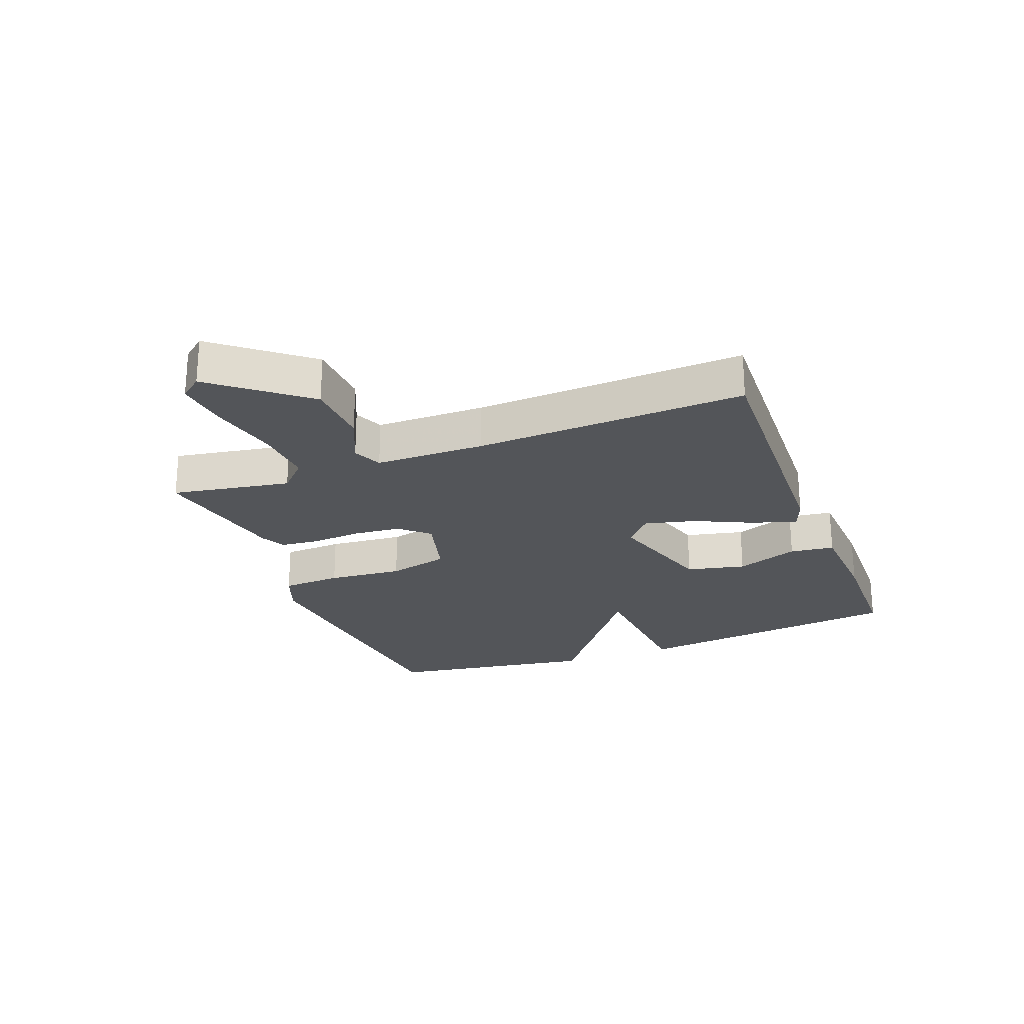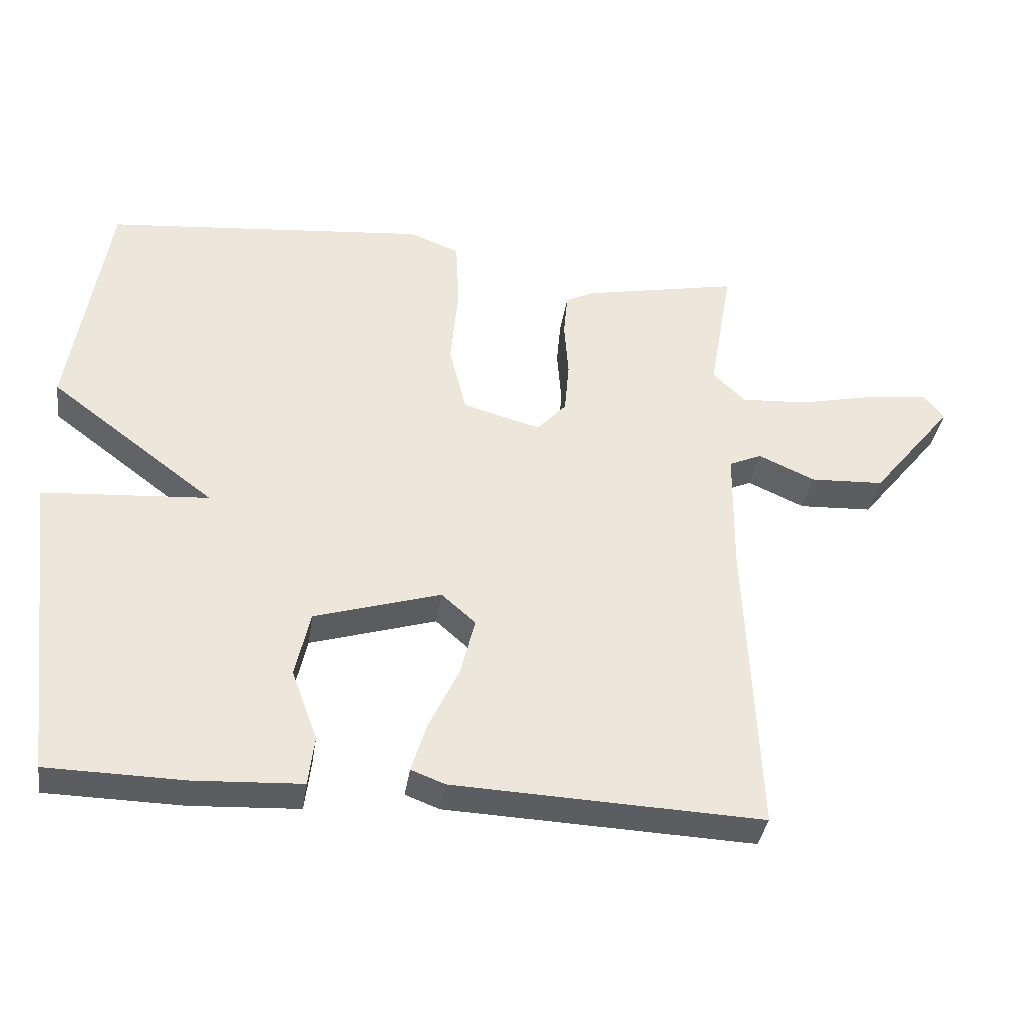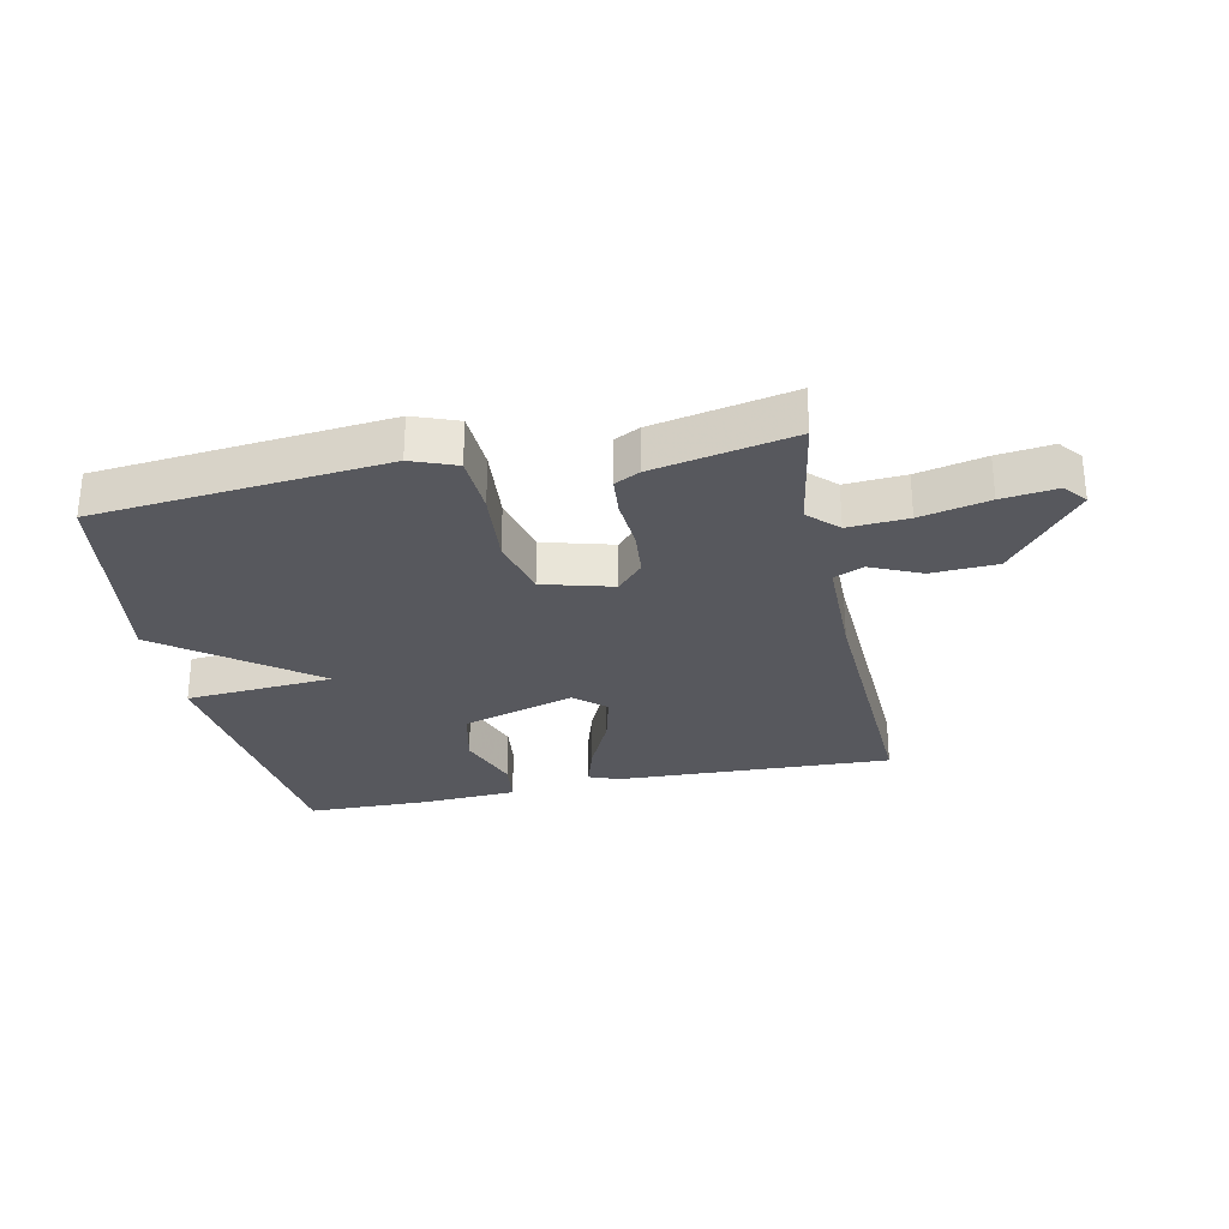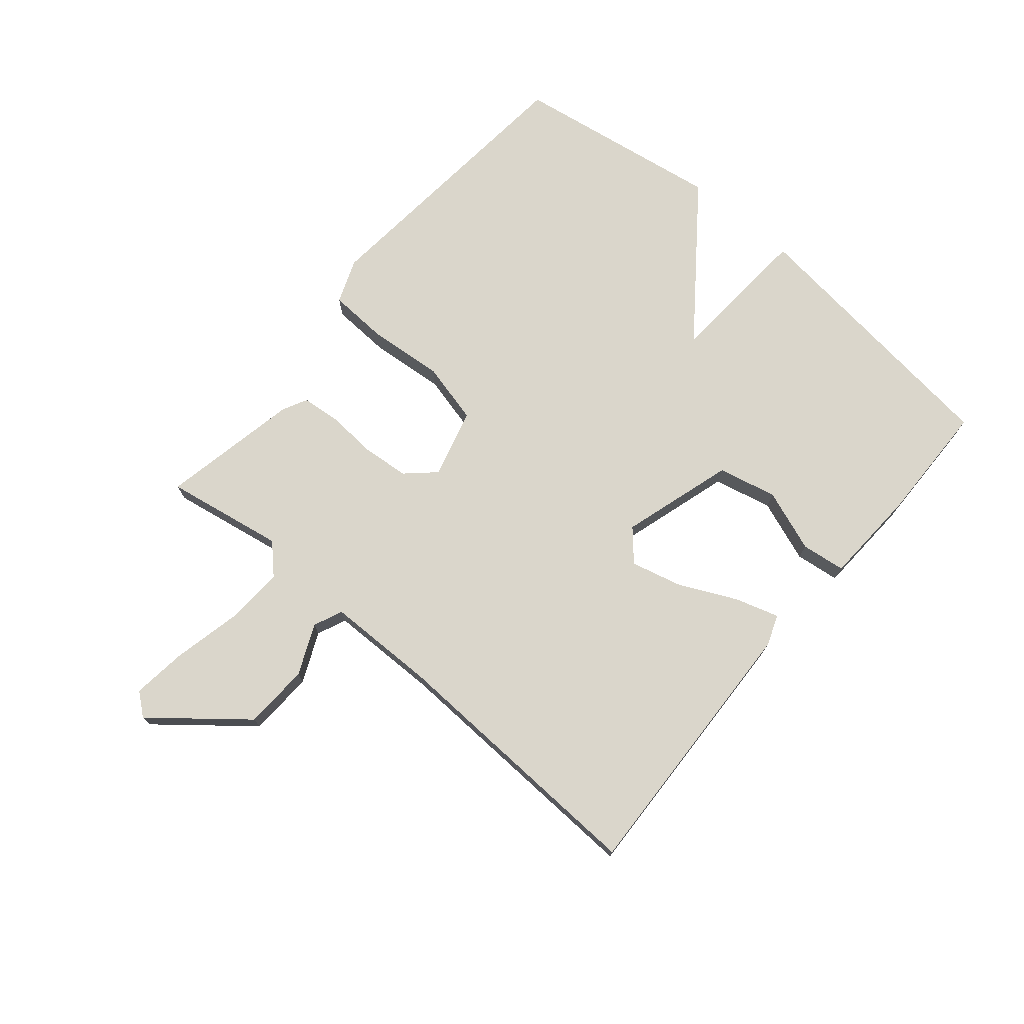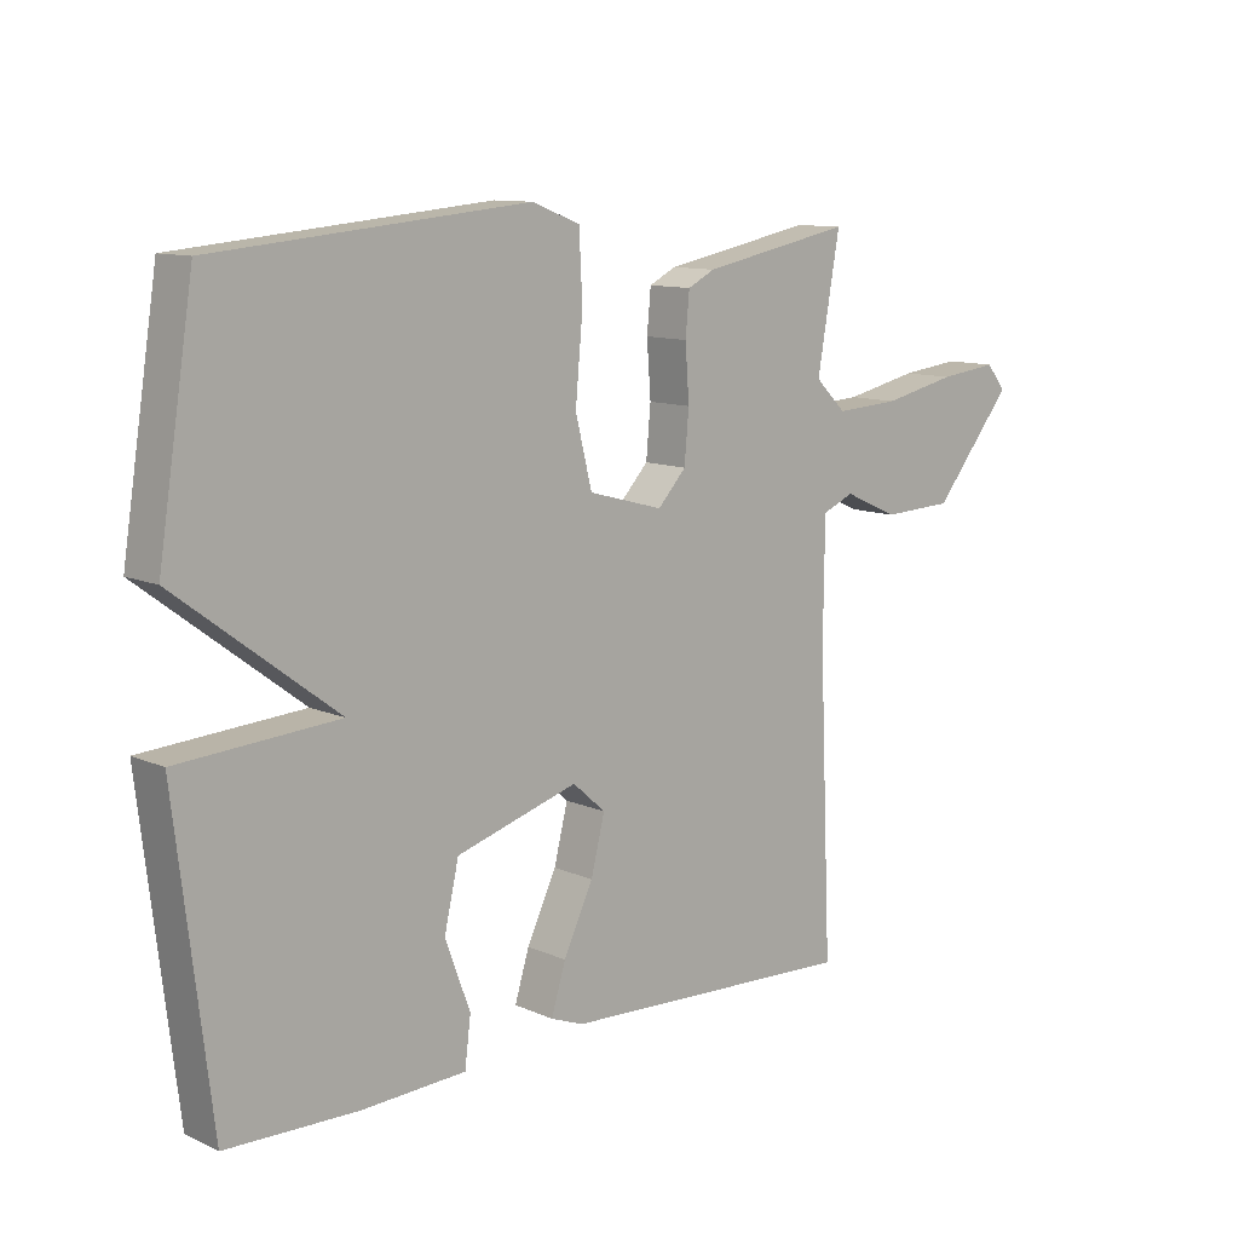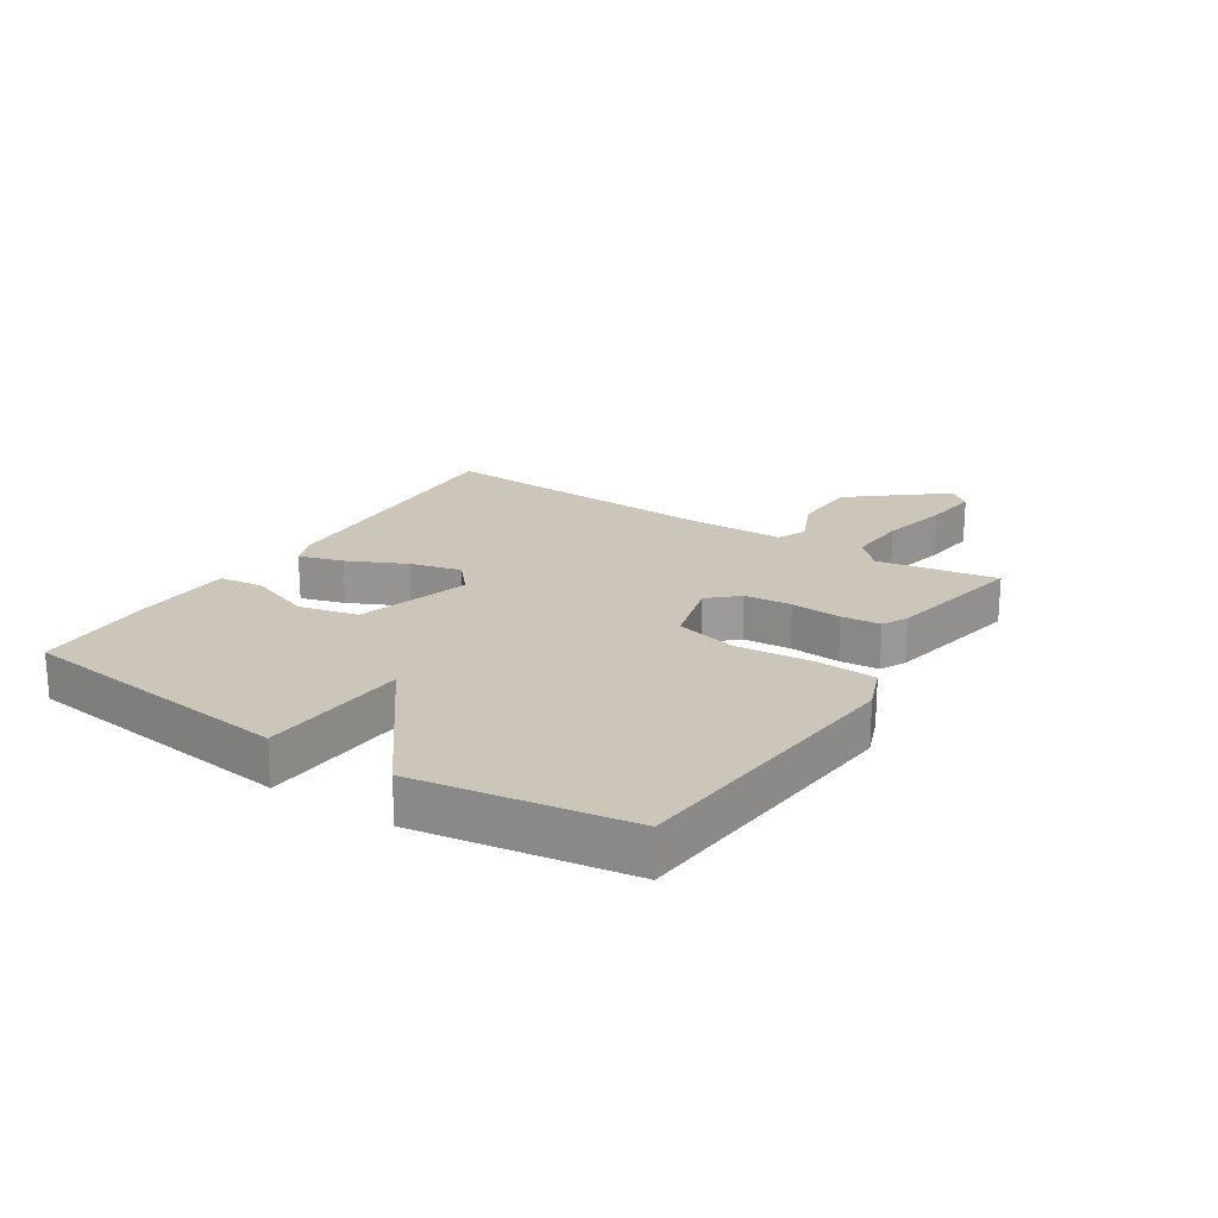
<metadata>
{"format":"obj","ext":"obj","renderer":"f3d","projection":"perspective","resolution":1024,"background":"white","views":[{"elev":-24.0,"azim":111.1,"up":"+Y"},{"elev":-36.7,"azim":-8.4,"up":"+Z"},{"elev":-28.9,"azim":11.9,"up":"+Y"},{"elev":74.1,"azim":130.1,"up":"+Y"},{"elev":10.9,"azim":-42.6,"up":"+Z"},{"elev":21.0,"azim":-57.2,"up":"+Y"}]}
</metadata>
<code>
v 0.5 0.07 -0.5
v 0.048 0.07 -0.481
v -0.002 0.07 -0.462
v 0.02 0.07 -0.39
v 0.065 0.07 -0.295
v 0.086 0.07 -0.211
v 0.036 0.07 -0.167
v -0.149 0.07 -0.223
v -0.171 0.07 -0.32
v -0.133 0.07 -0.423
v -0.142 0.07 -0.496
v -0.301 0.07 -0.504
v -0.5 0.07 -0.5
v -0.554 0.07 -0.046
v -0.311 0.07 -0.029
v -0.554 0.07 0.154
v -0.5 0.07 0.5
v -0.026 0.07 0.545
v 0.047 0.07 0.517
v 0.052 0.07 0.418
v 0.041 0.07 0.294
v 0.066 0.07 0.193
v 0.18 0.07 0.162
v 0.223 0.07 0.209
v 0.23 0.07 0.286
v 0.224 0.07 0.369
v 0.23 0.07 0.433
v 0.271 0.07 0.454
v 0.5 0.07 0.5
v 0.466 0.07 0.304
v 0.513 0.07 0.258
v 0.611 0.07 0.264
v 0.723 0.07 0.289
v 0.813 0.07 0.3
v 0.843 0.07 0.263
v 0.722 0.07 0.114
v 0.614 0.07 0.109
v 0.531 0.07 0.146
v 0.483 0.07 0.125
v 0.481 0.07 -0.055
v 0.5 0 -0.5
v 0.048 0 -0.481
v -0.002 0 -0.462
v 0.02 0 -0.39
v 0.065 0 -0.295
v 0.086 0 -0.211
v 0.036 0 -0.167
v -0.149 0 -0.223
v -0.171 0 -0.32
v -0.133 0 -0.423
v -0.142 0 -0.496
v -0.301 0 -0.504
v -0.5 0 -0.5
v -0.554 0 -0.046
v -0.311 0 -0.029
v -0.554 0 0.154
v -0.5 0 0.5
v -0.026 0 0.545
v 0.047 0 0.517
v 0.052 0 0.418
v 0.041 0 0.294
v 0.066 0 0.193
v 0.18 0 0.162
v 0.223 0 0.209
v 0.23 0 0.286
v 0.224 0 0.369
v 0.23 0 0.433
v 0.271 0 0.454
v 0.5 0 0.5
v 0.466 0 0.304
v 0.513 0 0.258
v 0.611 0 0.264
v 0.723 0 0.289
v 0.813 0 0.3
v 0.843 0 0.263
v 0.722 0 0.114
v 0.614 0 0.109
v 0.531 0 0.146
v 0.483 0 0.125
v 0.481 0 -0.055
f 36 37 38
f 35 36 38
f 34 35 38
f 33 34 38
f 32 33 38
f 31 32 38 39
f 30 31 39
f 28 29 30
f 27 28 30
f 26 27 30
f 25 26 30
f 30 39 40
f 25 30 40
f 24 25 40
f 19 20 21
f 18 19 21
f 17 18 21
f 16 17 21
f 15 16 21
f 15 21 22
f 13 14 15
f 12 13 15
f 11 12 15
f 10 11 15
f 9 10 15
f 8 9 15
f 15 22 23
f 8 15 23
f 7 8 23
f 3 4 5
f 2 3 5
f 1 2 5
f 40 1 5
f 40 5 6
f 23 24 40
f 7 23 40
f 6 7 40
f 78 77 76
f 78 76 75
f 78 75 74
f 78 74 73
f 78 73 72
f 79 78 72 71
f 79 71 70
f 70 69 68
f 70 68 67
f 70 67 66
f 70 66 65
f 80 79 70
f 80 70 65
f 80 65 64
f 61 60 59
f 61 59 58
f 61 58 57
f 61 57 56
f 61 56 55
f 62 61 55
f 55 54 53
f 55 53 52
f 55 52 51
f 55 51 50
f 55 50 49
f 55 49 48
f 63 62 55
f 63 55 48
f 63 48 47
f 45 44 43
f 45 43 42
f 45 42 41
f 45 41 80
f 46 45 80
f 80 64 63
f 80 63 47
f 80 47 46
f 1 41 42 2
f 2 42 43 3
f 3 43 44 4
f 4 44 45 5
f 5 45 46 6
f 6 46 47 7
f 7 47 48 8
f 8 48 49 9
f 9 49 50 10
f 10 50 51 11
f 11 51 52 12
f 12 52 53 13
f 13 53 54 14
f 14 54 55 15
f 15 55 56 16
f 16 56 57 17
f 17 57 58 18
f 18 58 59 19
f 19 59 60 20
f 20 60 61 21
f 21 61 62 22
f 22 62 63 23
f 23 63 64 24
f 24 64 65 25
f 25 65 66 26
f 26 66 67 27
f 27 67 68 28
f 28 68 69 29
f 29 69 70 30
f 30 70 71 31
f 31 71 72 32
f 32 72 73 33
f 33 73 74 34
f 34 74 75 35
f 35 75 76 36
f 36 76 77 37
f 37 77 78 38
f 38 78 79 39
f 39 79 80 40
f 40 80 41 1

</code>
